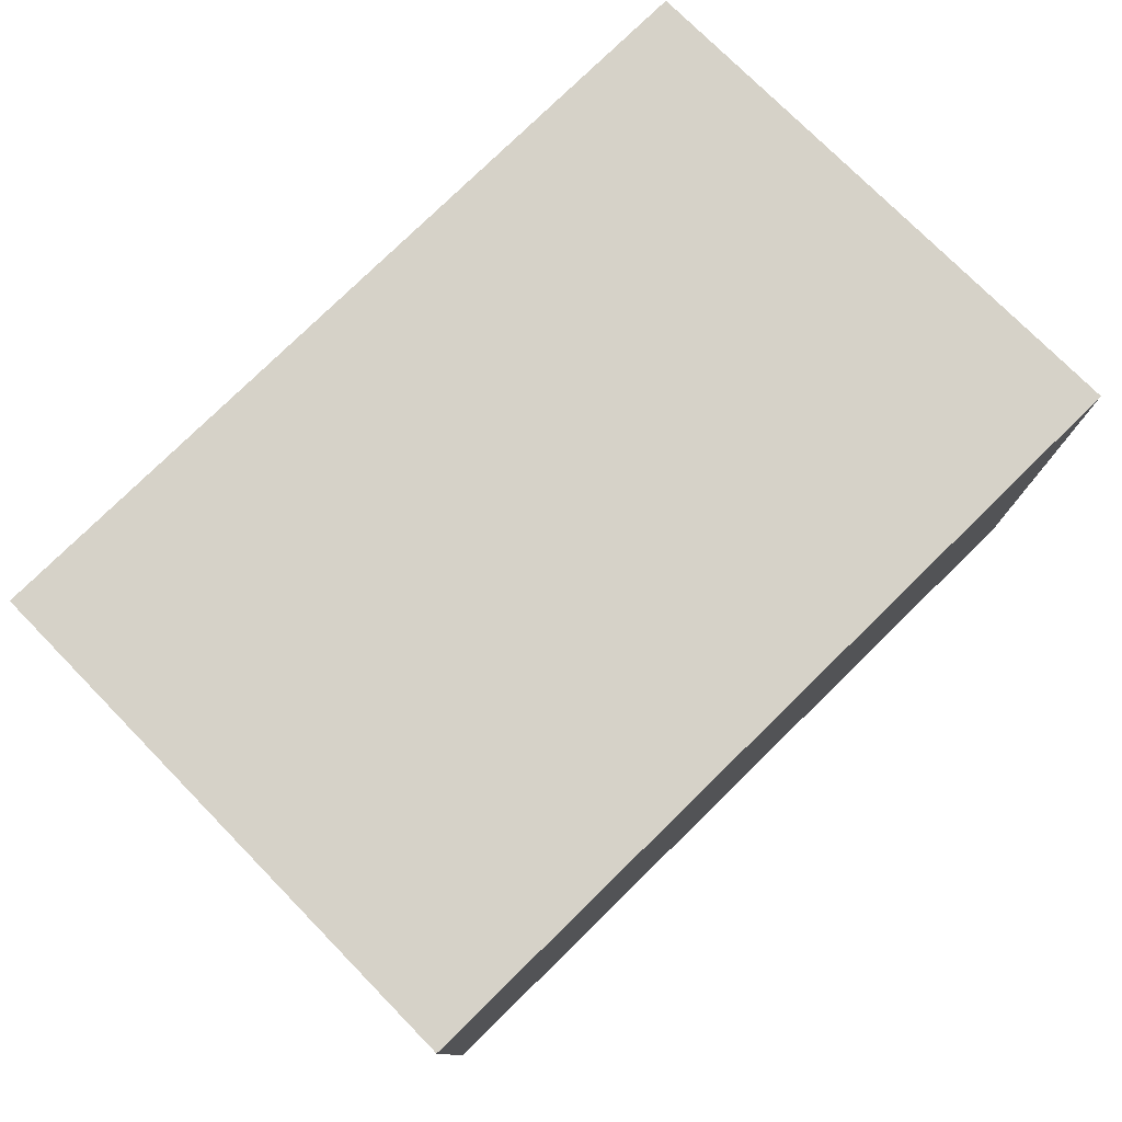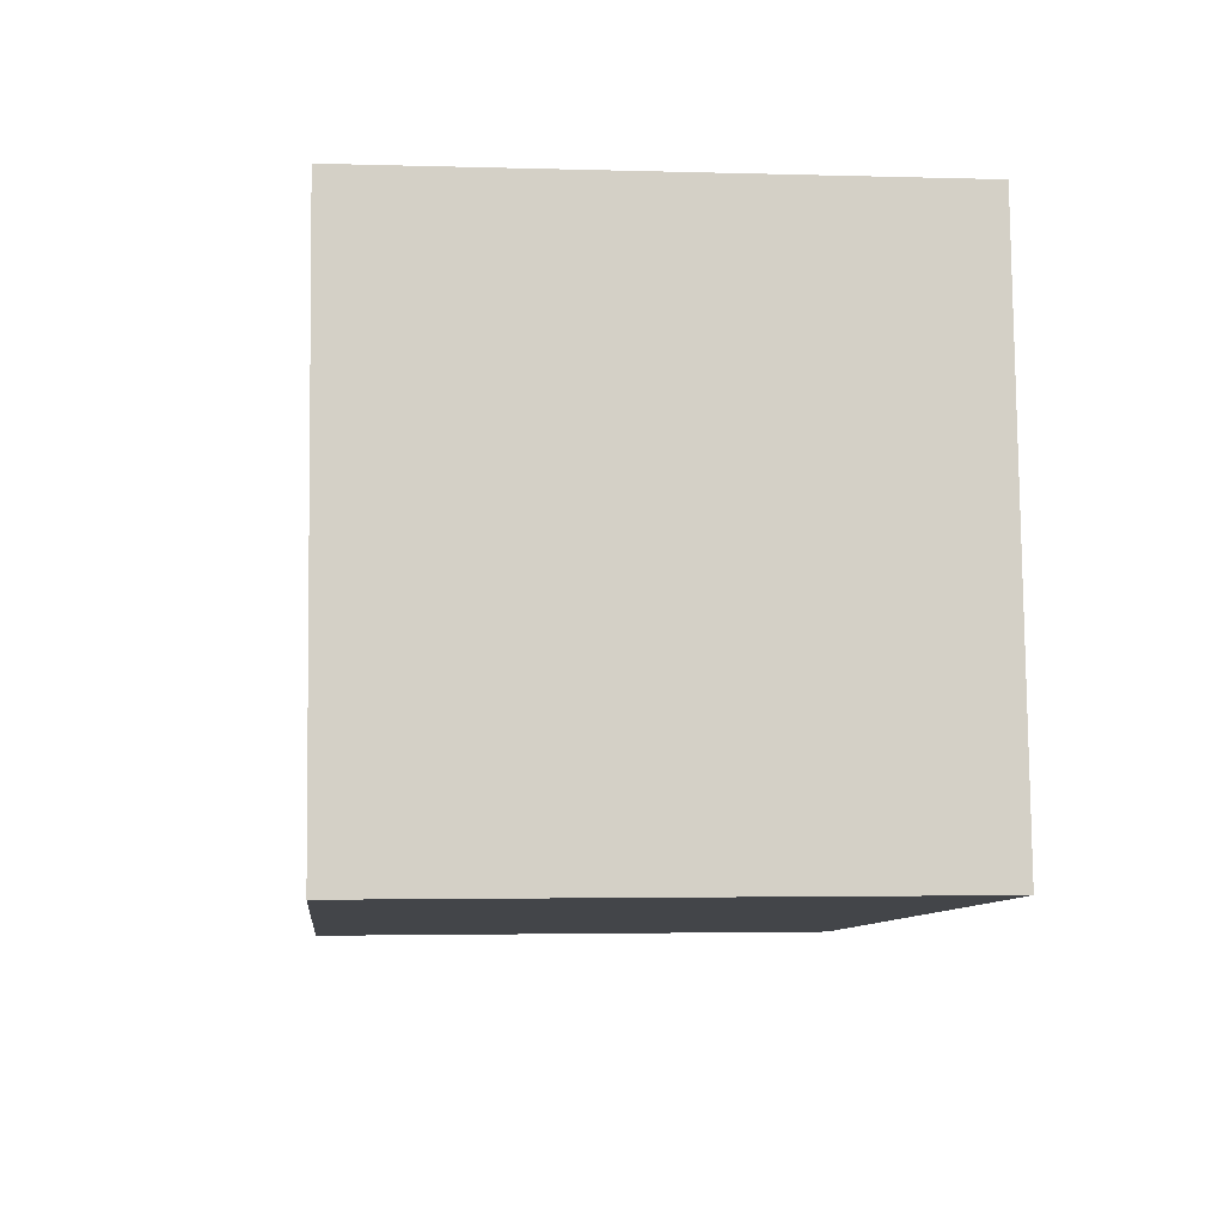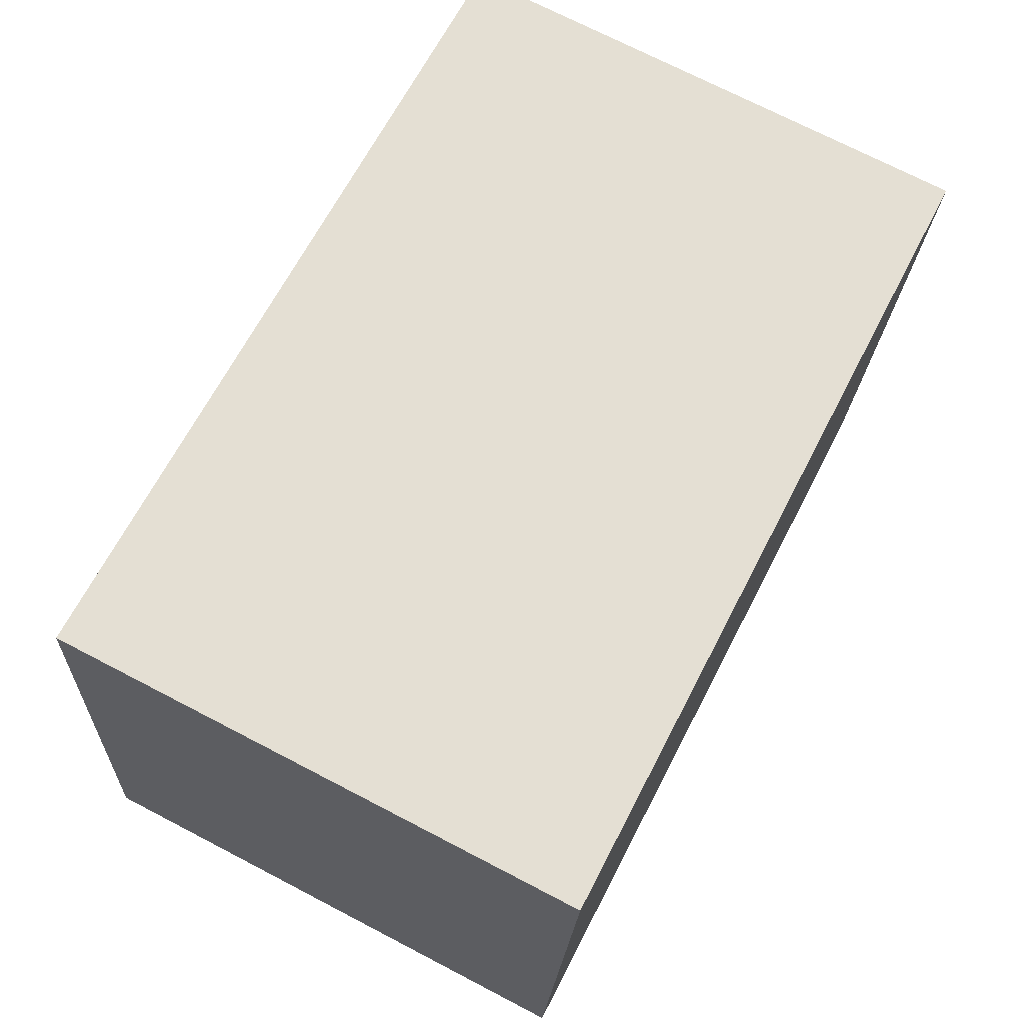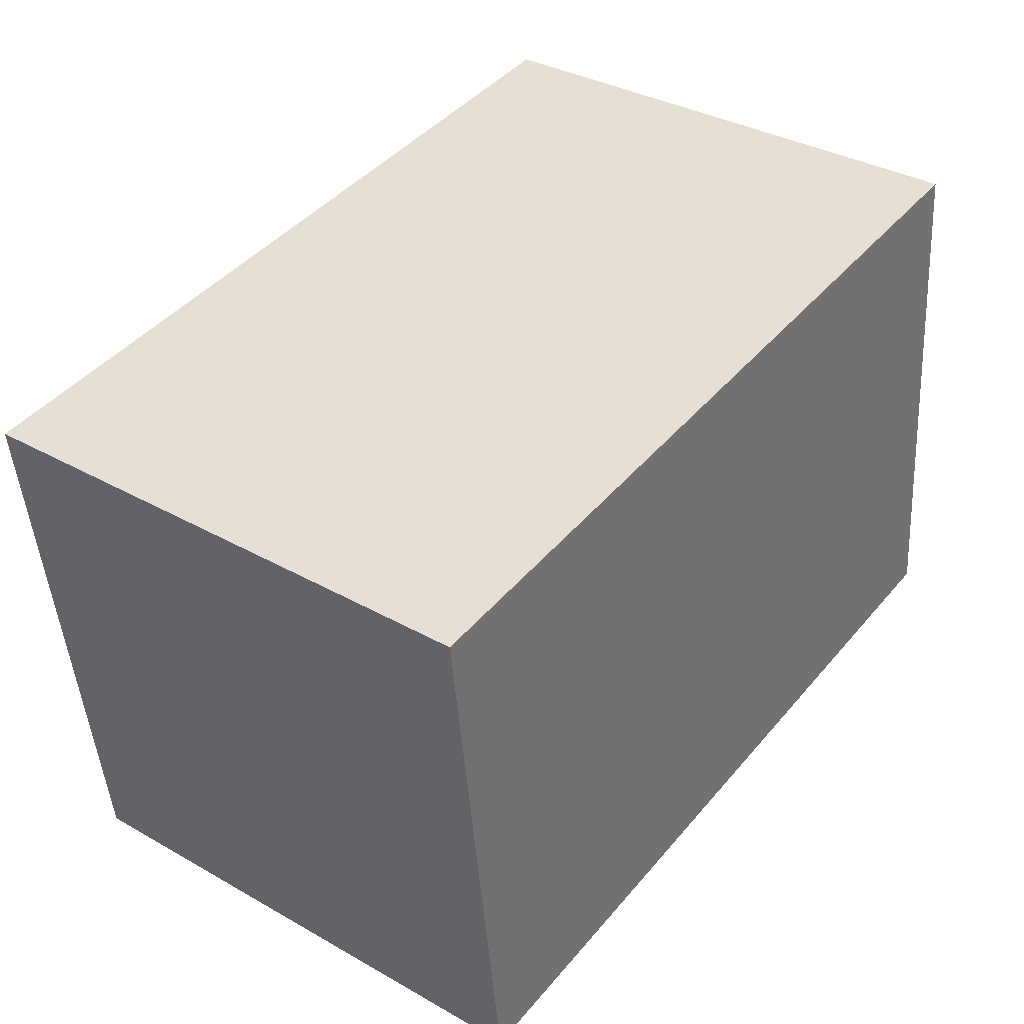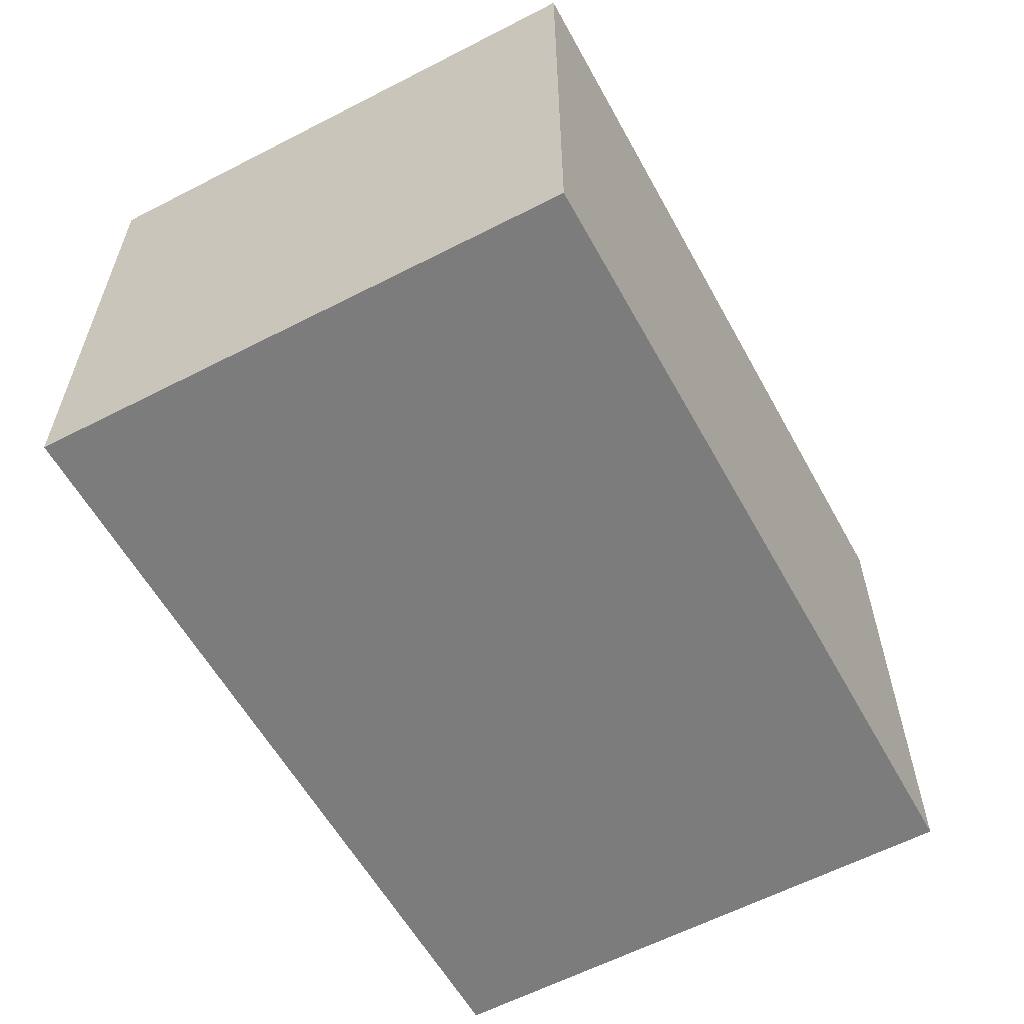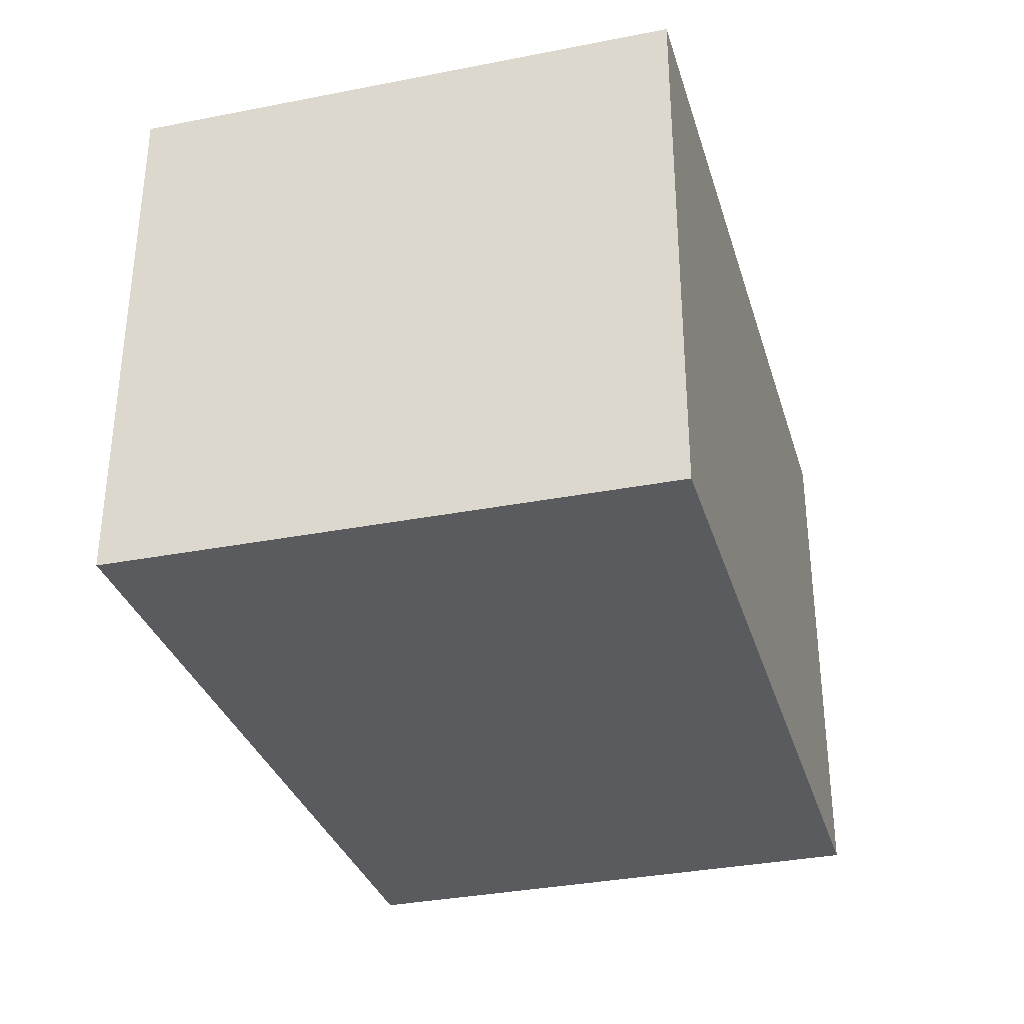
<metadata>
{"format":"obj","ext":"obj","renderer":"f3d","projection":"perspective","resolution":1024,"background":"white","views":[{"elev":77.8,"azim":-38.3,"up":"+Y"},{"elev":-2.8,"azim":-96.0,"up":"+Z"},{"elev":72.6,"azim":-62.6,"up":"+Z"},{"elev":35.4,"azim":126.8,"up":"+Z"},{"elev":-58.8,"azim":124.8,"up":"+Y"},{"elev":-32.8,"azim":112.0,"up":"+Y"}]}
</metadata>
<code>
v  4.438 2.678 2.298
v  0 2.678 1.64e-16
v  0.287 2.678 2.74
v  4.104 2.678 -0.436
v  4.104 2.67e-17 -0.436
v  0 0 0
v  0.287 -1.678e-16 2.74
v  4.438 -1.407e-16 2.298
g defaultobject
f 1 2 3
f 2 1 4
f 5 2 4
f 2 5 6
f 6 3 2
f 3 6 7
f 7 1 3
f 1 7 8
f 8 4 1
f 4 8 5
f 5 7 6
f 7 5 8

</code>
